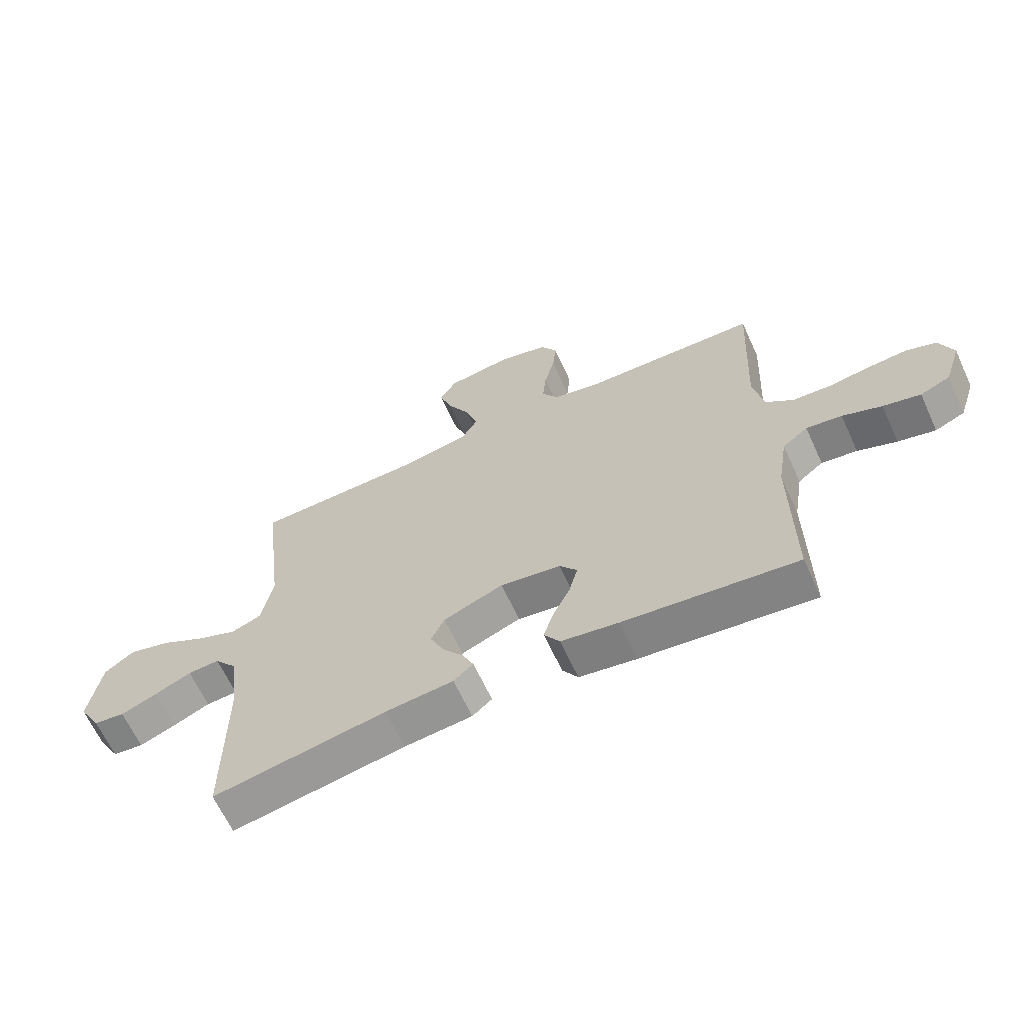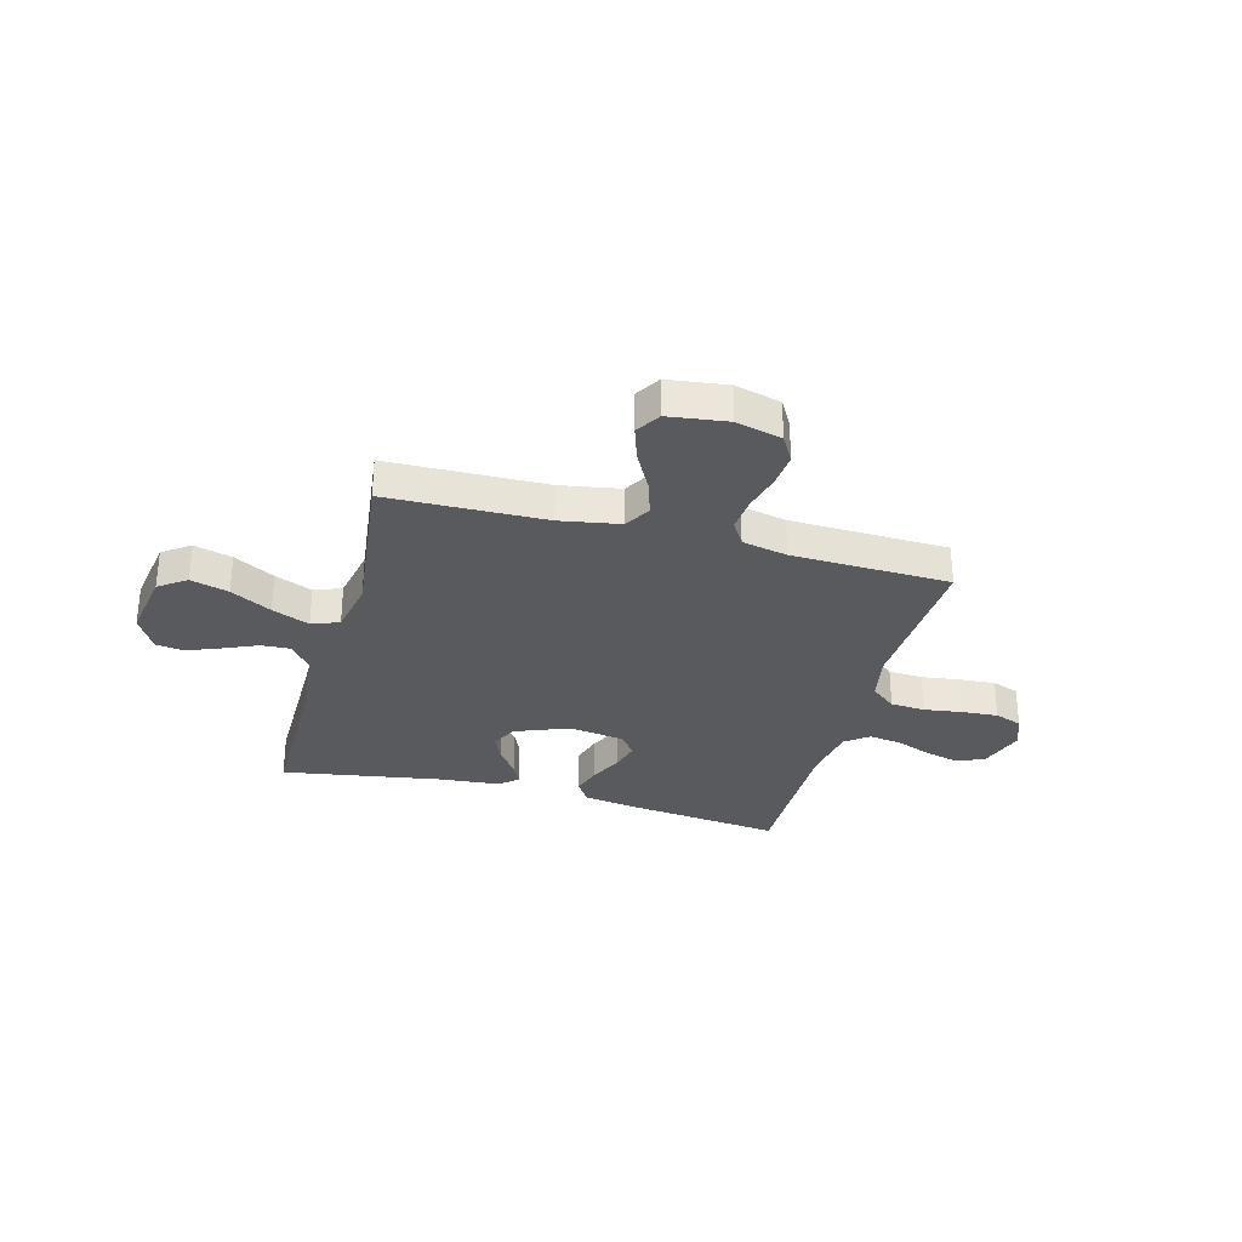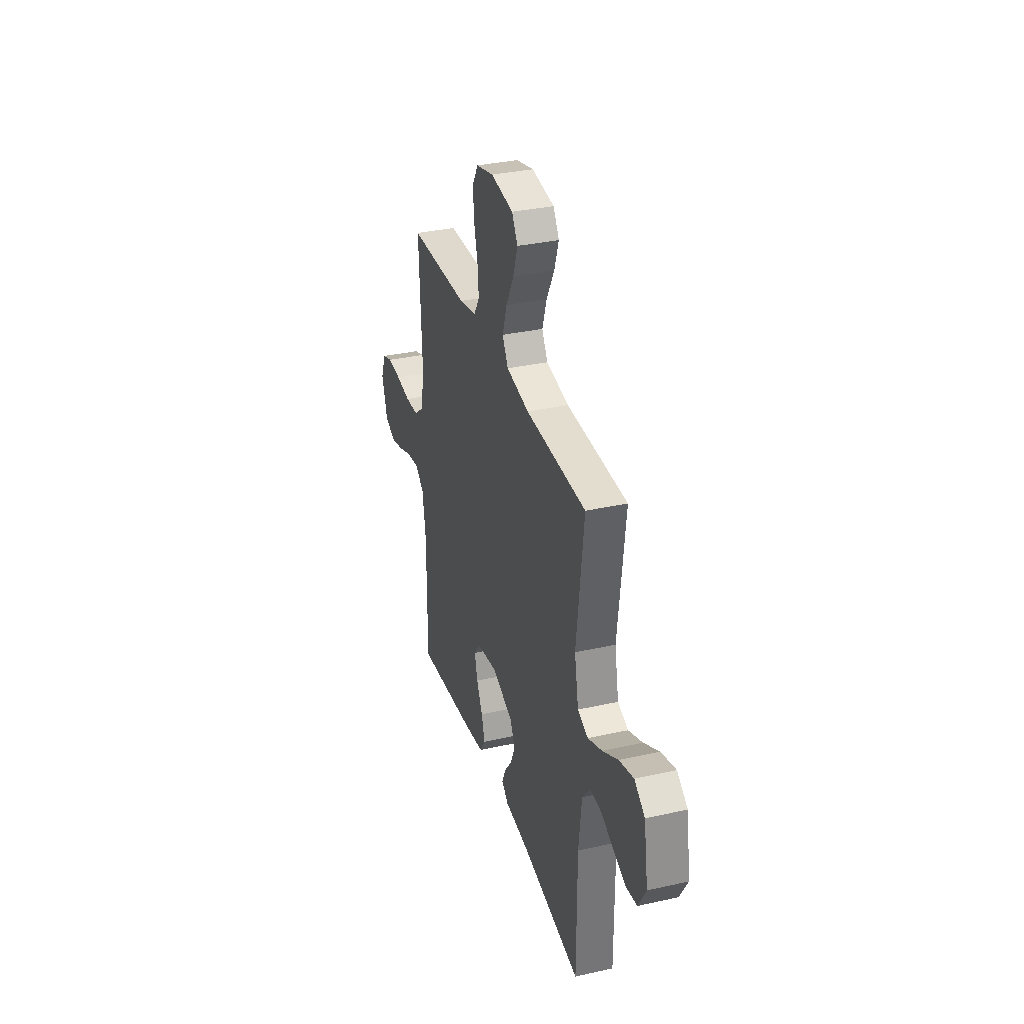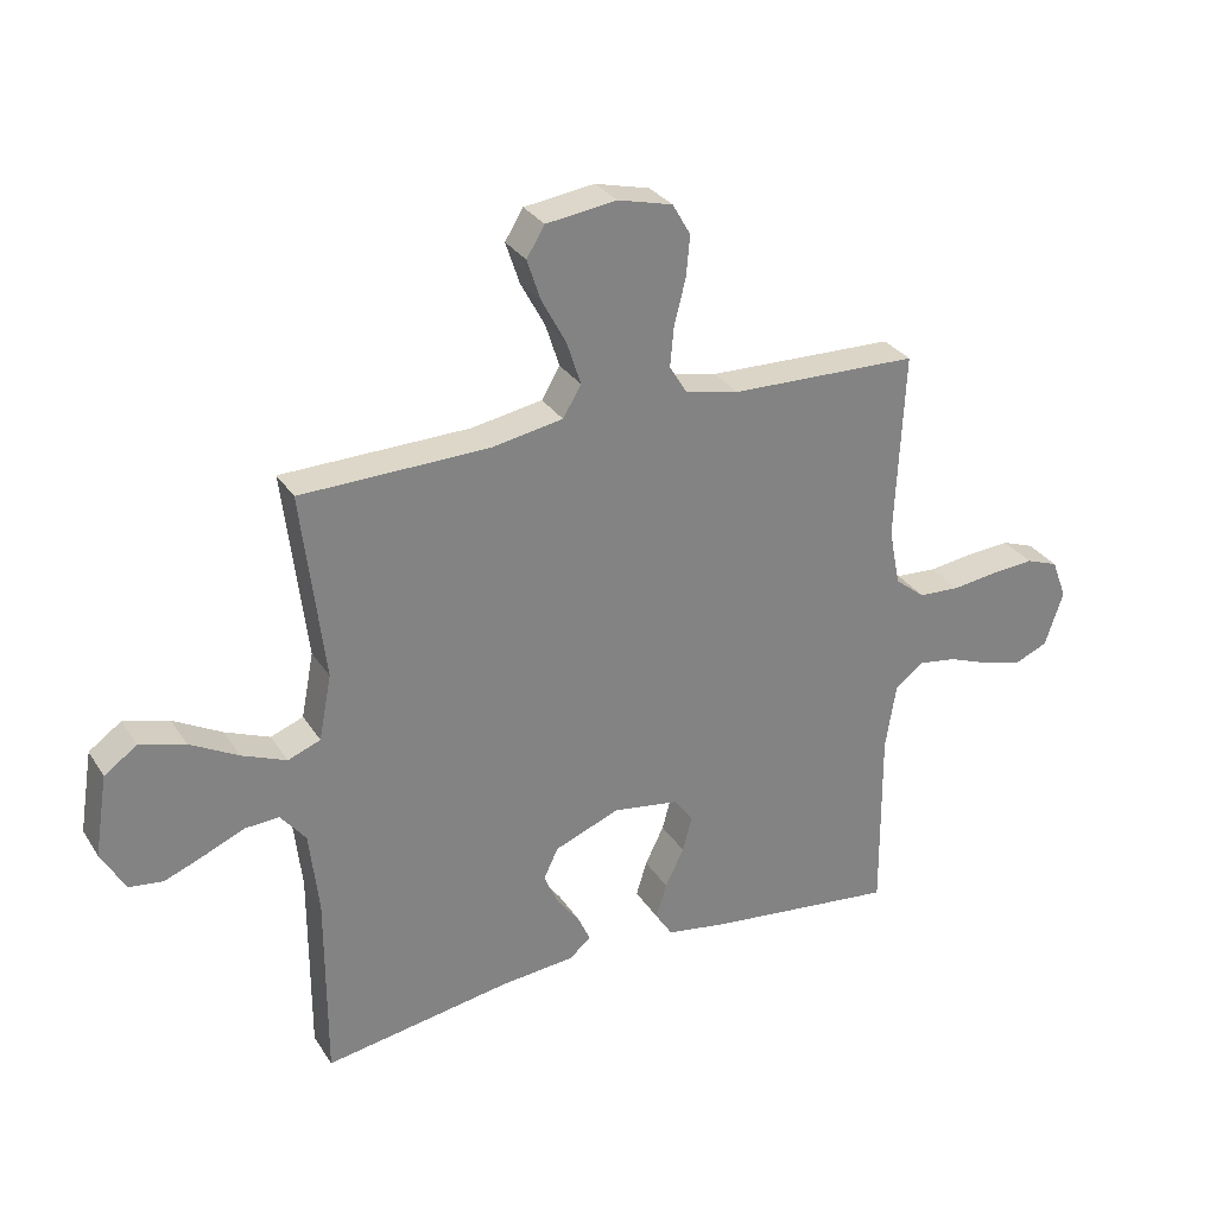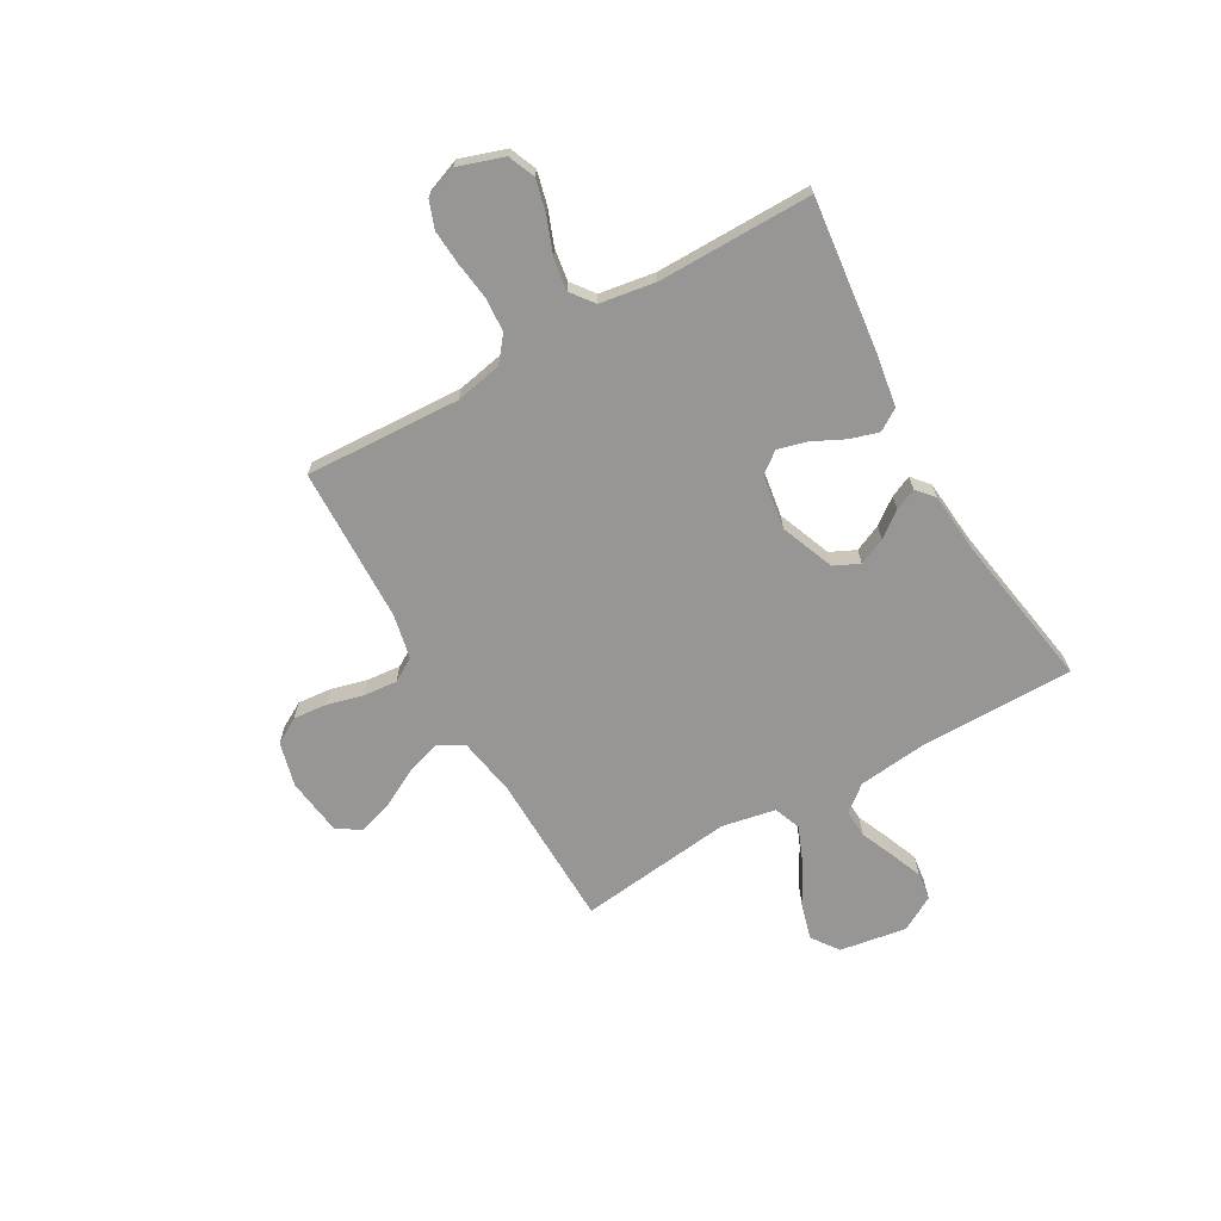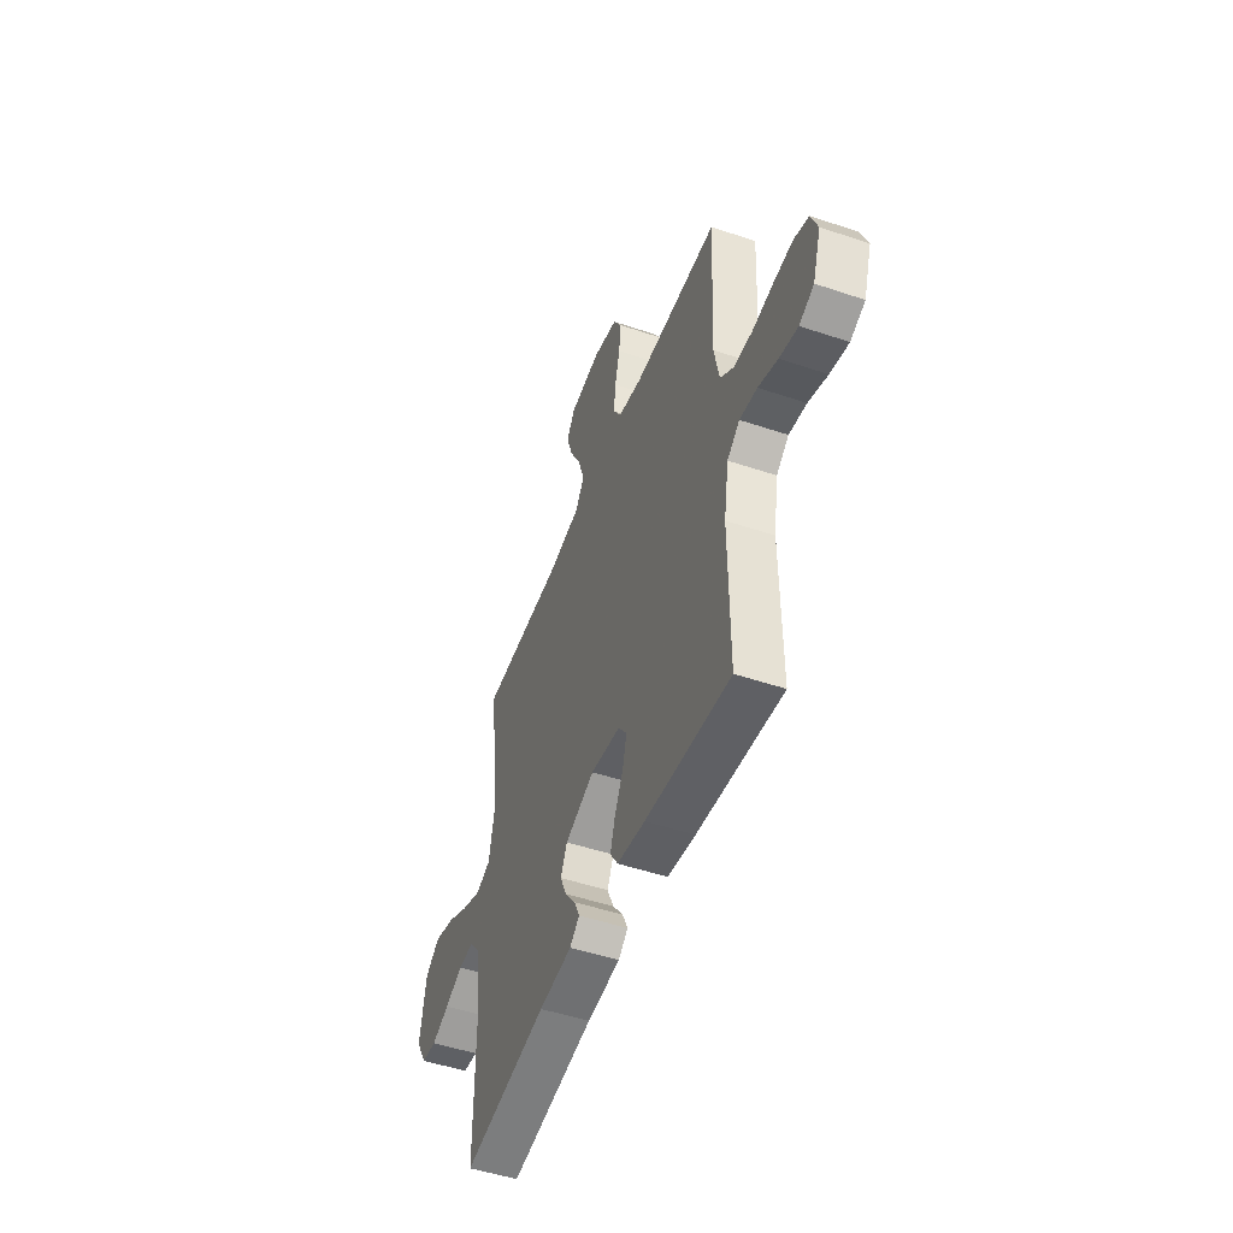
<metadata>
{"format":"obj","ext":"obj","renderer":"f3d","projection":"perspective","resolution":1024,"background":"white","views":[{"elev":-64.7,"azim":24.7,"up":"+Z"},{"elev":-31.0,"azim":-15.2,"up":"+Y"},{"elev":33.5,"azim":-107.0,"up":"+Z"},{"elev":30.0,"azim":-26.9,"up":"+Z"},{"elev":-67.9,"azim":119.6,"up":"+Y"},{"elev":-49.8,"azim":69.6,"up":"+Z"}]}
</metadata>
<code>
v -0.5 0.07 -0.5
v -0.5 0.07 -0.2
v -0.515 0.07 -0.068
v -0.555 0.07 -0.018
v -0.61 0.07 -0.021
v -0.674 0.07 -0.049
v -0.737 0.07 -0.074
v -0.791 0.07 -0.067
v -0.829 0.07 0
v -0.808 0.07 0.13
v -0.756 0.07 0.167
v -0.684 0.07 0.147
v -0.607 0.07 0.105
v -0.536 0.07 0.076
v -0.484 0.07 0.096
v -0.464 0.07 0.2
v -0.5 0.07 0.5
v -0.2 0.07 0.507
v -0.087 0.07 0.527
v -0.058 0.07 0.576
v -0.08 0.07 0.644
v -0.119 0.07 0.717
v -0.141 0.07 0.783
v -0.112 0.07 0.83
v 0 0.07 0.845
v 0.087 0.07 0.823
v 0.116 0.07 0.773
v 0.11 0.07 0.707
v 0.092 0.07 0.637
v 0.086 0.07 0.572
v 0.114 0.07 0.526
v 0.2 0.07 0.508
v 0.5 0.07 0.5
v 0.486 0.07 0.2
v 0.504 0.07 0.109
v 0.552 0.07 0.071
v 0.618 0.07 0.067
v 0.691 0.07 0.077
v 0.759 0.07 0.082
v 0.811 0.07 0.063
v 0.835 0.07 0
v 0.806 0.07 -0.088
v 0.754 0.07 -0.11
v 0.689 0.07 -0.094
v 0.621 0.07 -0.068
v 0.559 0.07 -0.059
v 0.515 0.07 -0.093
v 0.498 0.07 -0.2
v 0.5 0.07 -0.5
v 0.2 0.07 -0.466
v 0.101 0.07 -0.45
v 0.074 0.07 -0.408
v 0.091 0.07 -0.352
v 0.121 0.07 -0.291
v 0.136 0.07 -0.234
v 0.105 0.07 -0.193
v 0 0.07 -0.177
v -0.104 0.07 -0.218
v -0.127 0.07 -0.267
v -0.104 0.07 -0.319
v -0.067 0.07 -0.368
v -0.048 0.07 -0.41
v -0.082 0.07 -0.439
v -0.2 0.07 -0.45
v -0.5 0 -0.5
v -0.5 0 -0.2
v -0.515 0 -0.068
v -0.555 0 -0.018
v -0.61 0 -0.021
v -0.674 0 -0.049
v -0.737 0 -0.074
v -0.791 0 -0.067
v -0.829 0 0
v -0.808 0 0.13
v -0.756 0 0.167
v -0.684 0 0.147
v -0.607 0 0.105
v -0.536 0 0.076
v -0.484 0 0.096
v -0.464 0 0.2
v -0.5 0 0.5
v -0.2 0 0.507
v -0.087 0 0.527
v -0.058 0 0.576
v -0.08 0 0.644
v -0.119 0 0.717
v -0.141 0 0.783
v -0.112 0 0.83
v 0 0 0.845
v 0.087 0 0.823
v 0.116 0 0.773
v 0.11 0 0.707
v 0.092 0 0.637
v 0.086 0 0.572
v 0.114 0 0.526
v 0.2 0 0.508
v 0.5 0 0.5
v 0.486 0 0.2
v 0.504 0 0.109
v 0.552 0 0.071
v 0.618 0 0.067
v 0.691 0 0.077
v 0.759 0 0.082
v 0.811 0 0.063
v 0.835 0 0
v 0.806 0 -0.088
v 0.754 0 -0.11
v 0.689 0 -0.094
v 0.621 0 -0.068
v 0.559 0 -0.059
v 0.515 0 -0.093
v 0.498 0 -0.2
v 0.5 0 -0.5
v 0.2 0 -0.466
v 0.101 0 -0.45
v 0.074 0 -0.408
v 0.091 0 -0.352
v 0.121 0 -0.291
v 0.136 0 -0.234
v 0.105 0 -0.193
v 0 0 -0.177
v -0.104 0 -0.218
v -0.127 0 -0.267
v -0.104 0 -0.319
v -0.067 0 -0.368
v -0.048 0 -0.41
v -0.082 0 -0.439
v -0.2 0 -0.45
f 61 62 63 64
f 60 61 64 1
f 59 60 1 2
f 58 59 2 3
f 57 58 3 4
f 56 57 4
f 51 52 53 54
f 51 54 55
f 48 49 50 51
f 47 48 51 55
f 46 47 55 56
f 42 43 44 45
f 42 45 46
f 41 42 46
f 40 41 46
f 37 38 39 40
f 37 40 46 56
f 32 33 34
f 31 32 34 35
f 26 27 28 29
f 26 29 30
f 25 26 30
f 24 25 30
f 21 22 23 24
f 20 21 24 30
f 19 20 30 31
f 16 17 18
f 15 16 18 19
f 10 11 12 13
f 10 13 14
f 9 10 14
f 8 9 14
f 5 6 7 8
f 5 8 14 15
f 36 37 56 4
f 15 19 31 35
f 15 35 36
f 4 5 15 36
f 128 127 126 125
f 65 128 125 124
f 66 65 124 123
f 67 66 123 122
f 68 67 122 121
f 68 121 120
f 118 117 116 115
f 119 118 115
f 115 114 113 112
f 119 115 112 111
f 120 119 111 110
f 109 108 107 106
f 110 109 106
f 110 106 105
f 110 105 104
f 104 103 102 101
f 120 110 104 101
f 98 97 96
f 99 98 96 95
f 93 92 91 90
f 94 93 90
f 94 90 89
f 94 89 88
f 88 87 86 85
f 94 88 85 84
f 95 94 84 83
f 82 81 80
f 83 82 80 79
f 77 76 75 74
f 78 77 74
f 78 74 73
f 78 73 72
f 72 71 70 69
f 79 78 72 69
f 68 120 101 100
f 99 95 83 79
f 100 99 79
f 100 79 69 68
f 1 65 66 2
f 2 66 67 3
f 3 67 68 4
f 4 68 69 5
f 5 69 70 6
f 6 70 71 7
f 7 71 72 8
f 8 72 73 9
f 9 73 74 10
f 10 74 75 11
f 11 75 76 12
f 12 76 77 13
f 13 77 78 14
f 14 78 79 15
f 15 79 80 16
f 16 80 81 17
f 17 81 82 18
f 18 82 83 19
f 19 83 84 20
f 20 84 85 21
f 21 85 86 22
f 22 86 87 23
f 23 87 88 24
f 24 88 89 25
f 25 89 90 26
f 26 90 91 27
f 27 91 92 28
f 28 92 93 29
f 29 93 94 30
f 30 94 95 31
f 31 95 96 32
f 32 96 97 33
f 33 97 98 34
f 34 98 99 35
f 35 99 100 36
f 36 100 101 37
f 37 101 102 38
f 38 102 103 39
f 39 103 104 40
f 40 104 105 41
f 41 105 106 42
f 42 106 107 43
f 43 107 108 44
f 44 108 109 45
f 45 109 110 46
f 46 110 111 47
f 47 111 112 48
f 48 112 113 49
f 49 113 114 50
f 50 114 115 51
f 51 115 116 52
f 52 116 117 53
f 53 117 118 54
f 54 118 119 55
f 55 119 120 56
f 56 120 121 57
f 57 121 122 58
f 58 122 123 59
f 59 123 124 60
f 60 124 125 61
f 61 125 126 62
f 62 126 127 63
f 63 127 128 64
f 64 128 65 1

</code>
